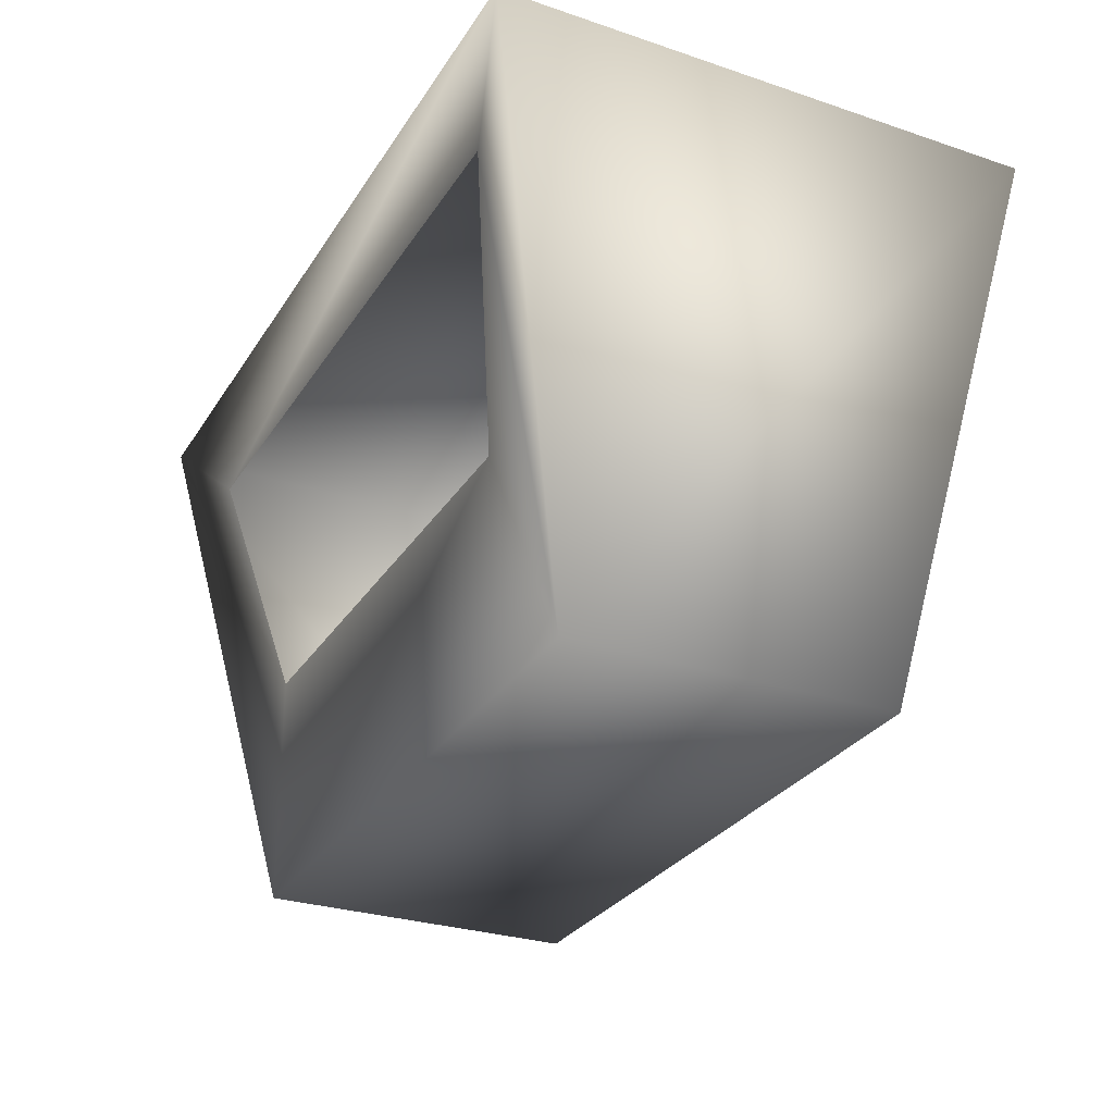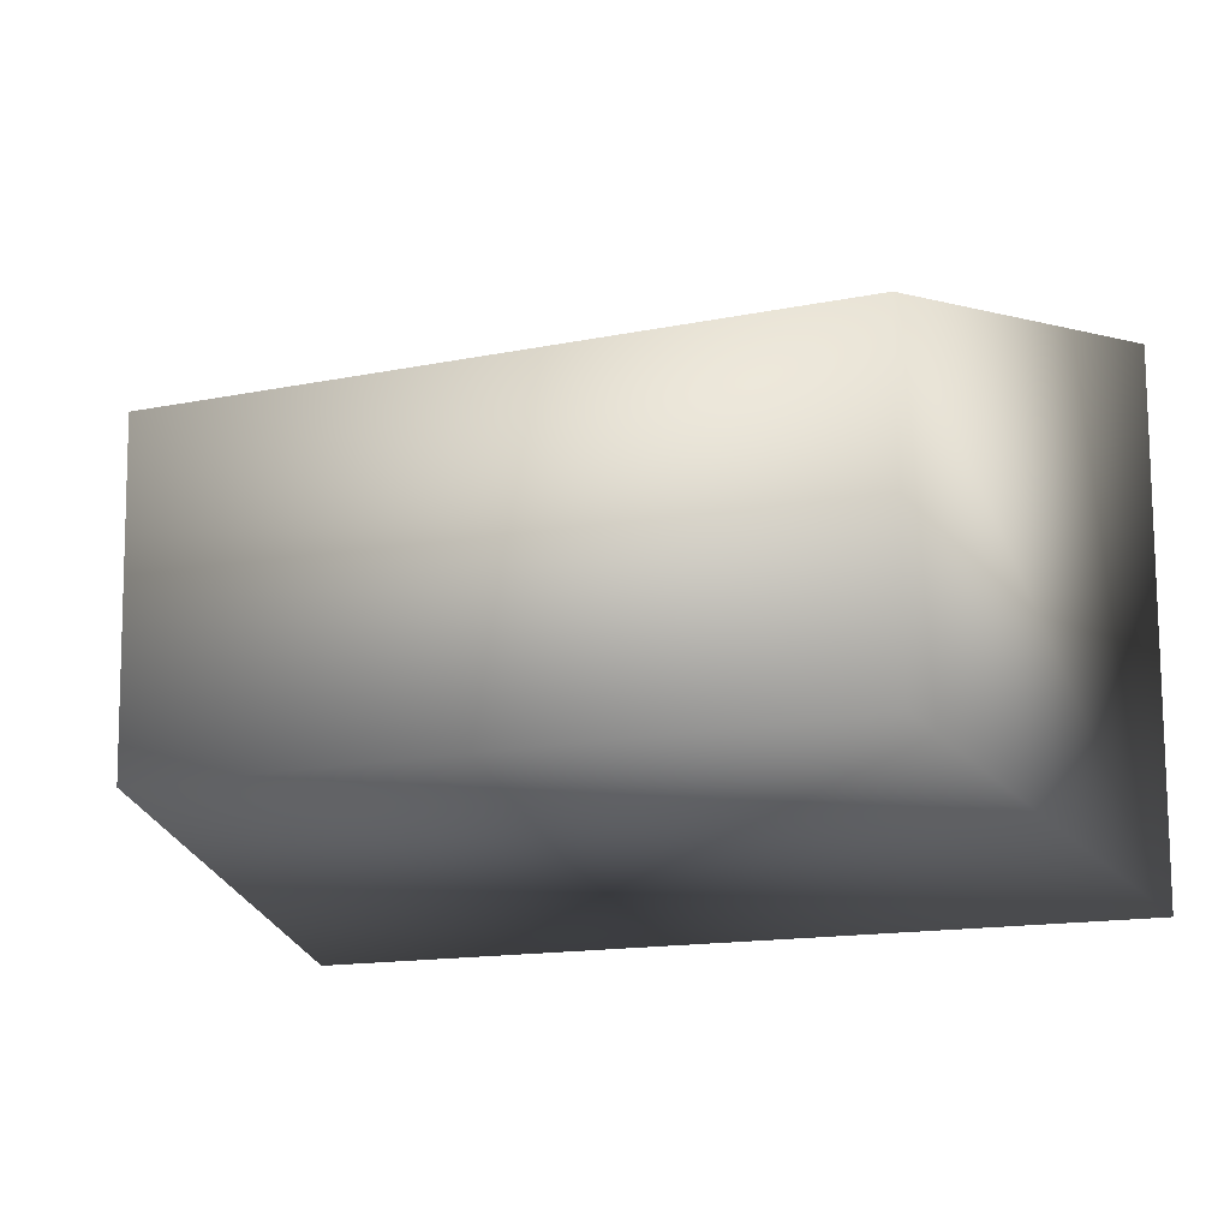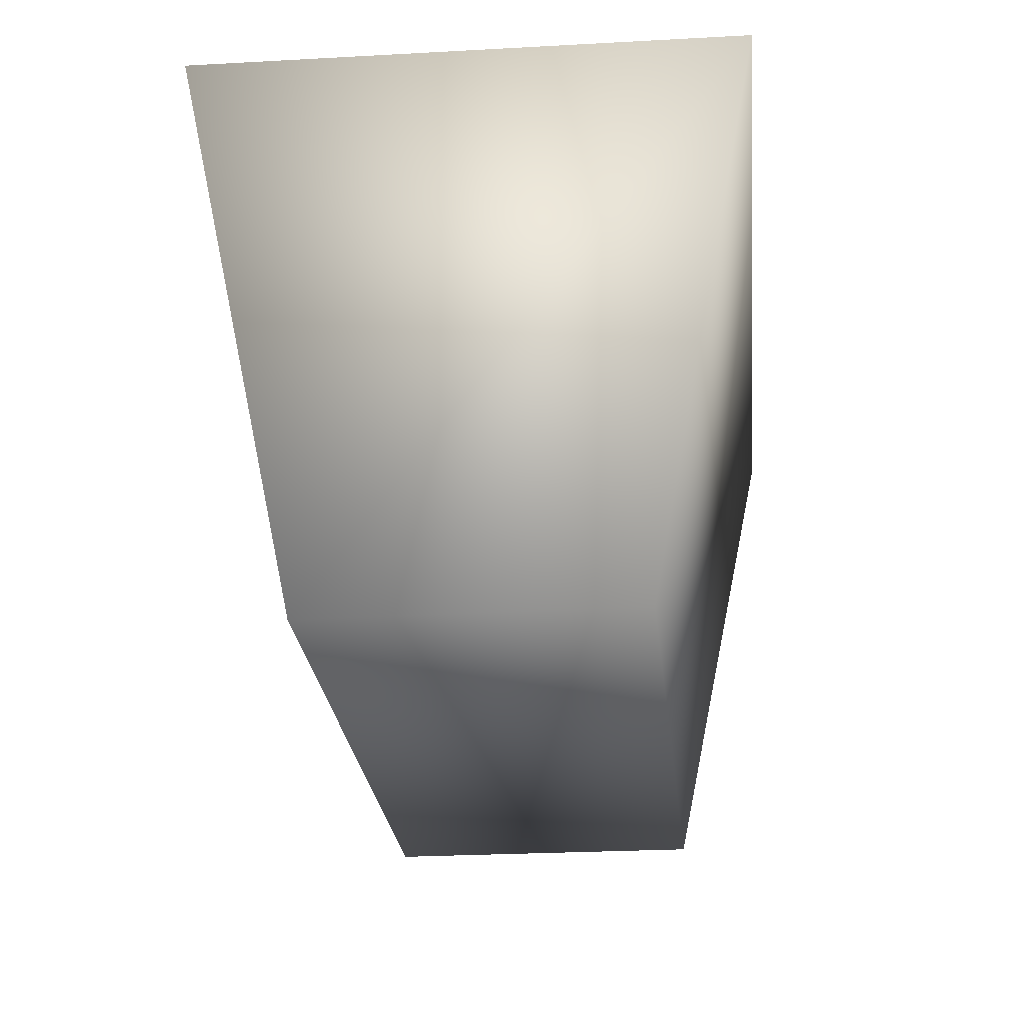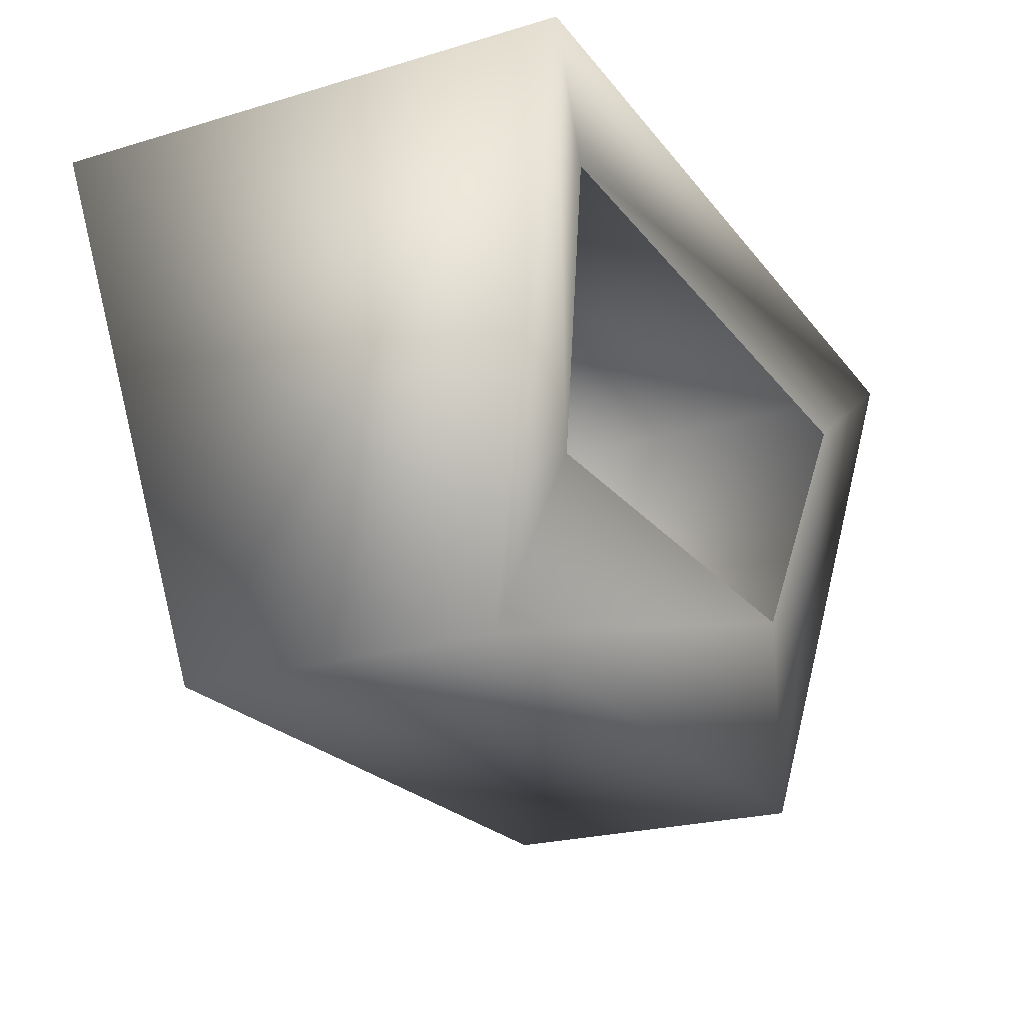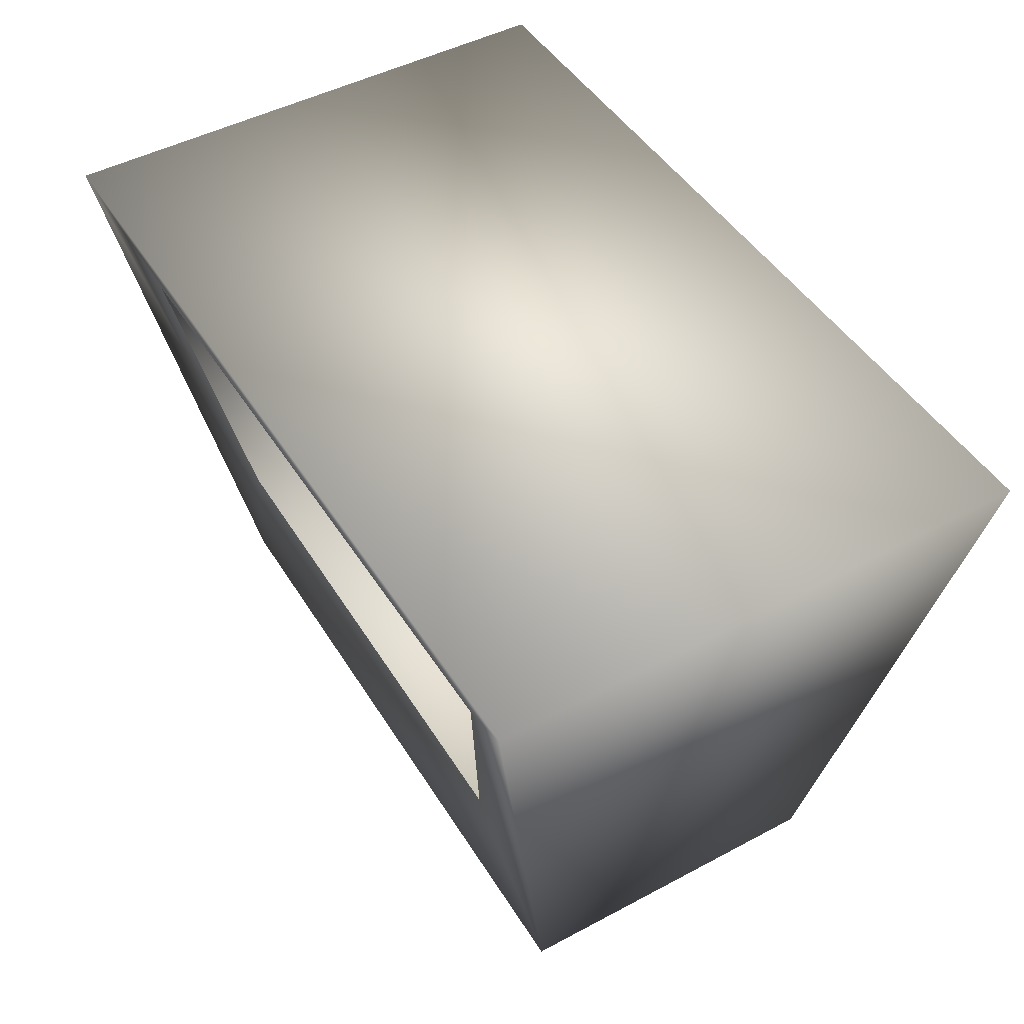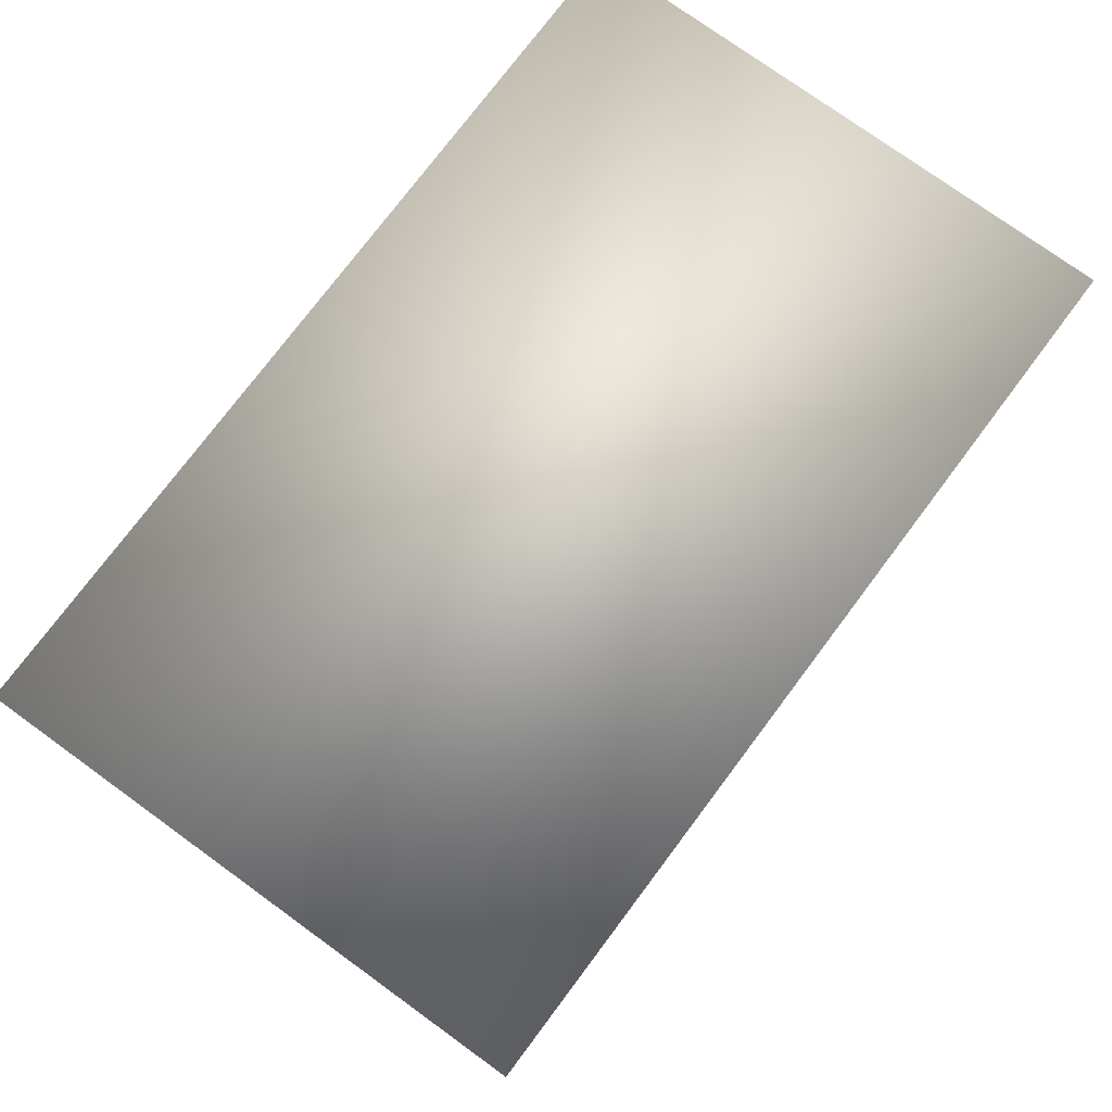
<metadata>
{"format":"obj","ext":"obj","renderer":"f3d","projection":"perspective","resolution":1024,"background":"white","views":[{"elev":-28.0,"azim":62.6,"up":"+Y"},{"elev":-11.8,"azim":21.7,"up":"+Z"},{"elev":-27.2,"azim":94.4,"up":"+Y"},{"elev":-23.1,"azim":-63.7,"up":"+Y"},{"elev":46.4,"azim":58.1,"up":"+Y"},{"elev":76.6,"azim":125.5,"up":"+Y"}]}
</metadata>
<code>
v  -2.607 0 0.3898
v  -2.589 0 -1.395
v  1.132 0 -1.274
v  1.115 0 0.5099
v  -3.143 3.002 0.9941
v  1.651 3.002 1.114
v  1.669 3.002 -1.879
v  -3.126 3.002 -1.999
v  0.6922 1.093 0.6578
v  -2.142 1.101 0.5643
v  1.101 2.5 0.9373
v  -2.55 2.506 0.8508
o TicketThingie
g TicketThingie
f 1 2 3 4
f 5 6 7 8
f 4 3 7 6
f 2 1 5 8
f 3 2 8 7
f 1 4 9 10
f 4 6 11 9
f 6 5 12 11
f 5 1 10 12

</code>
